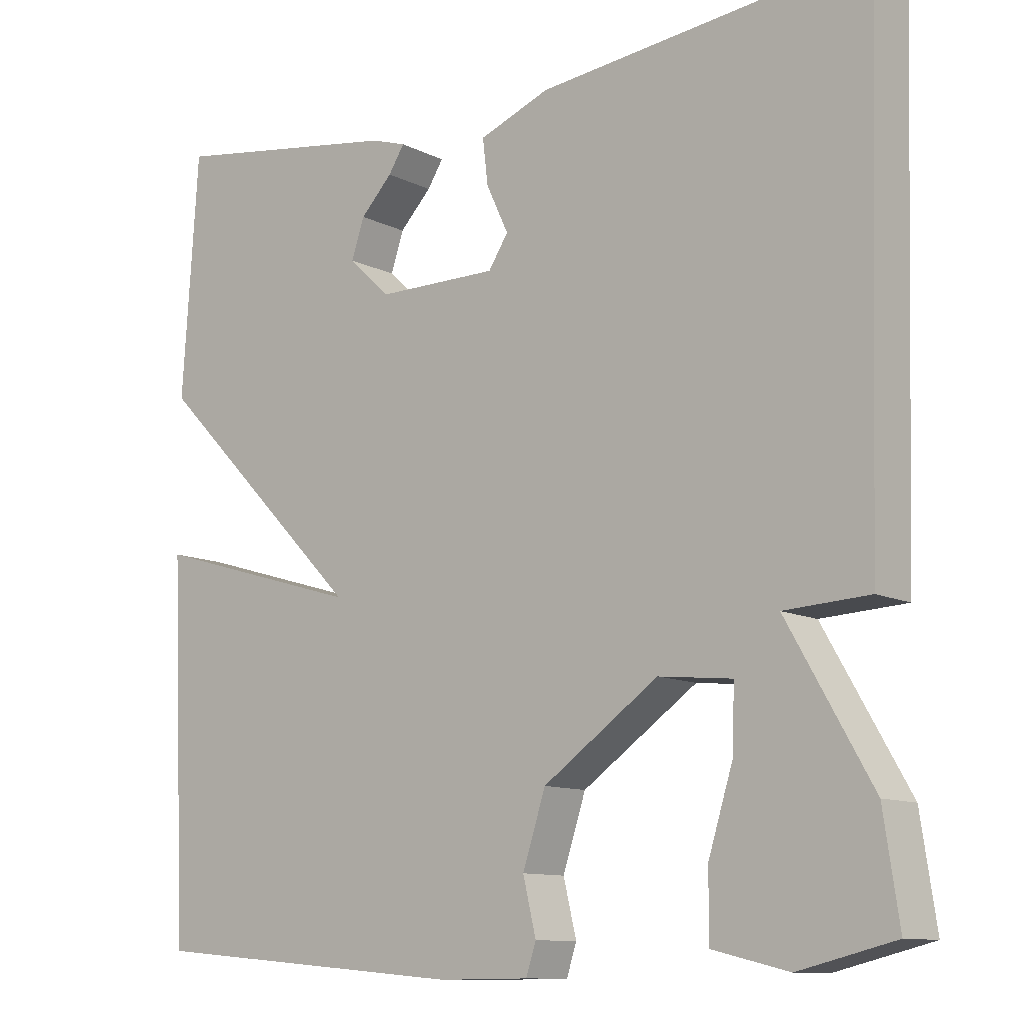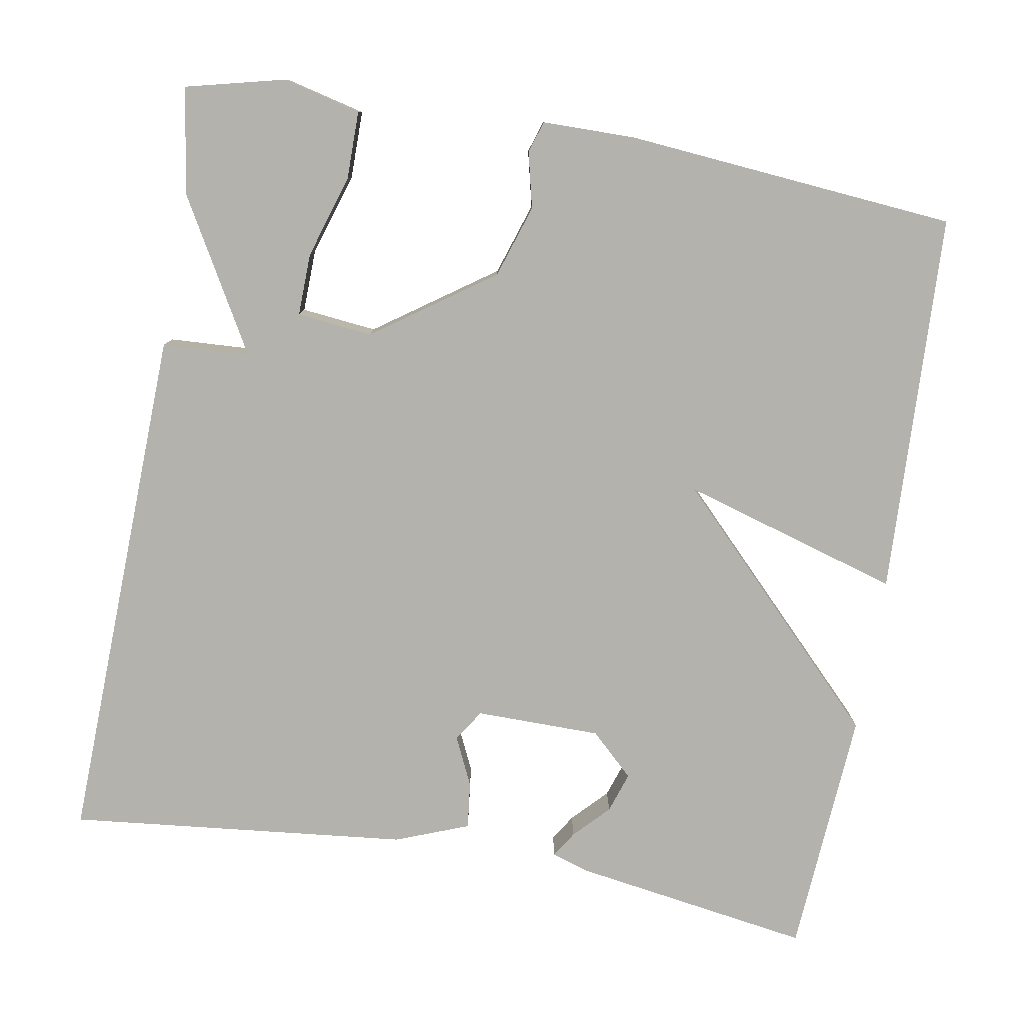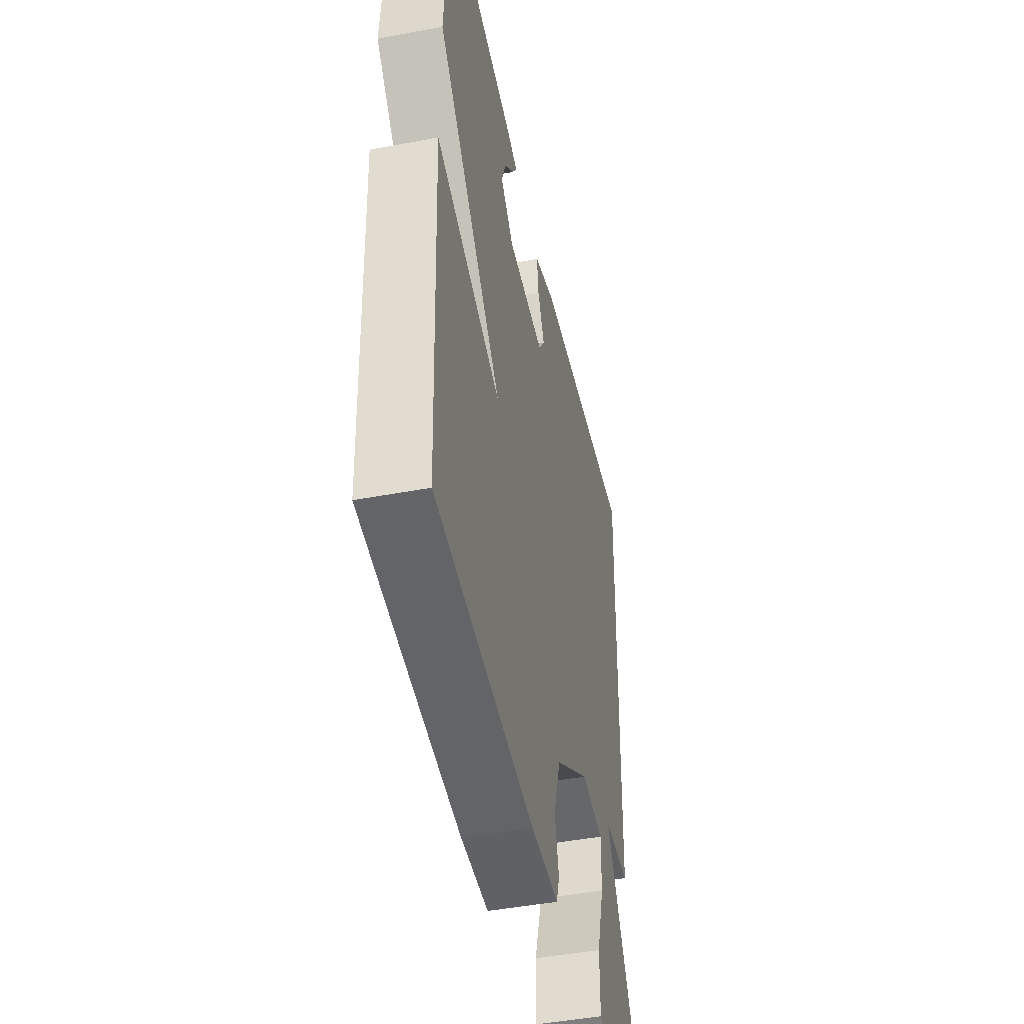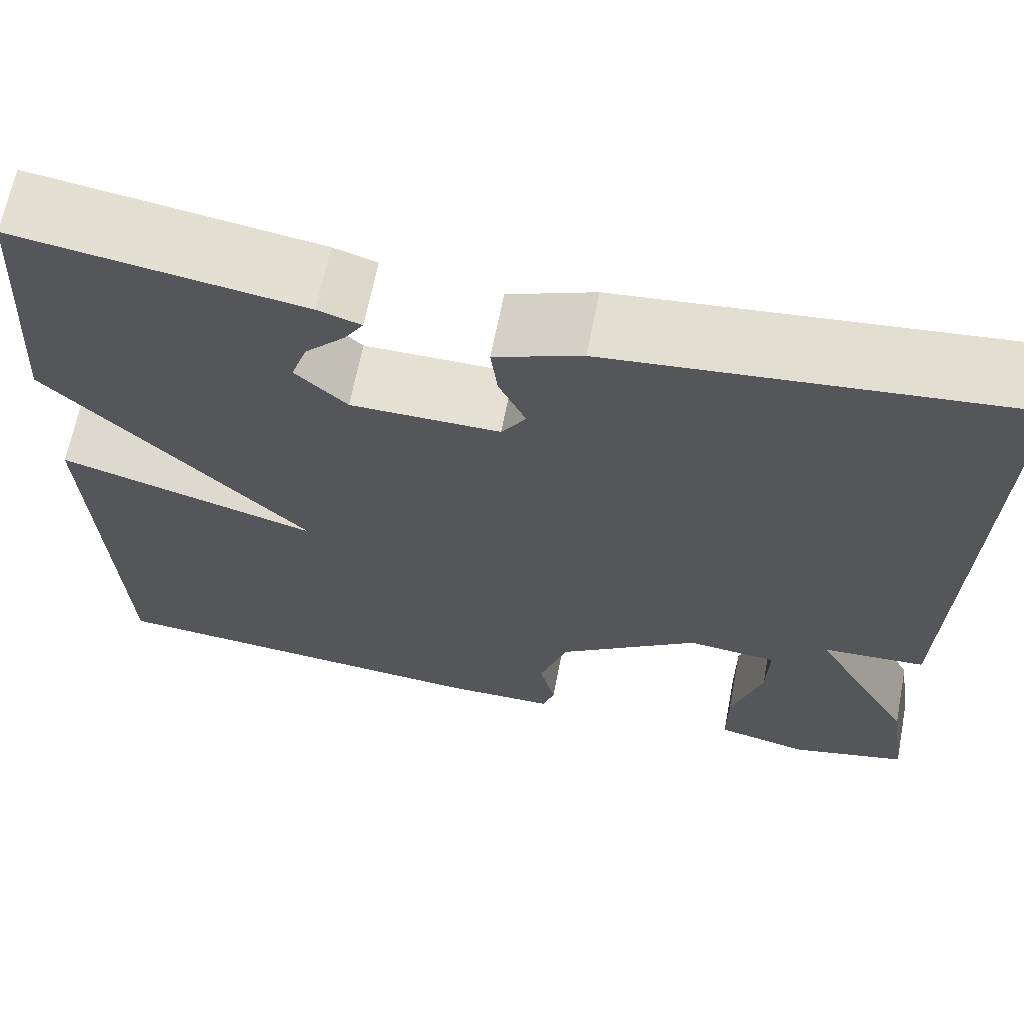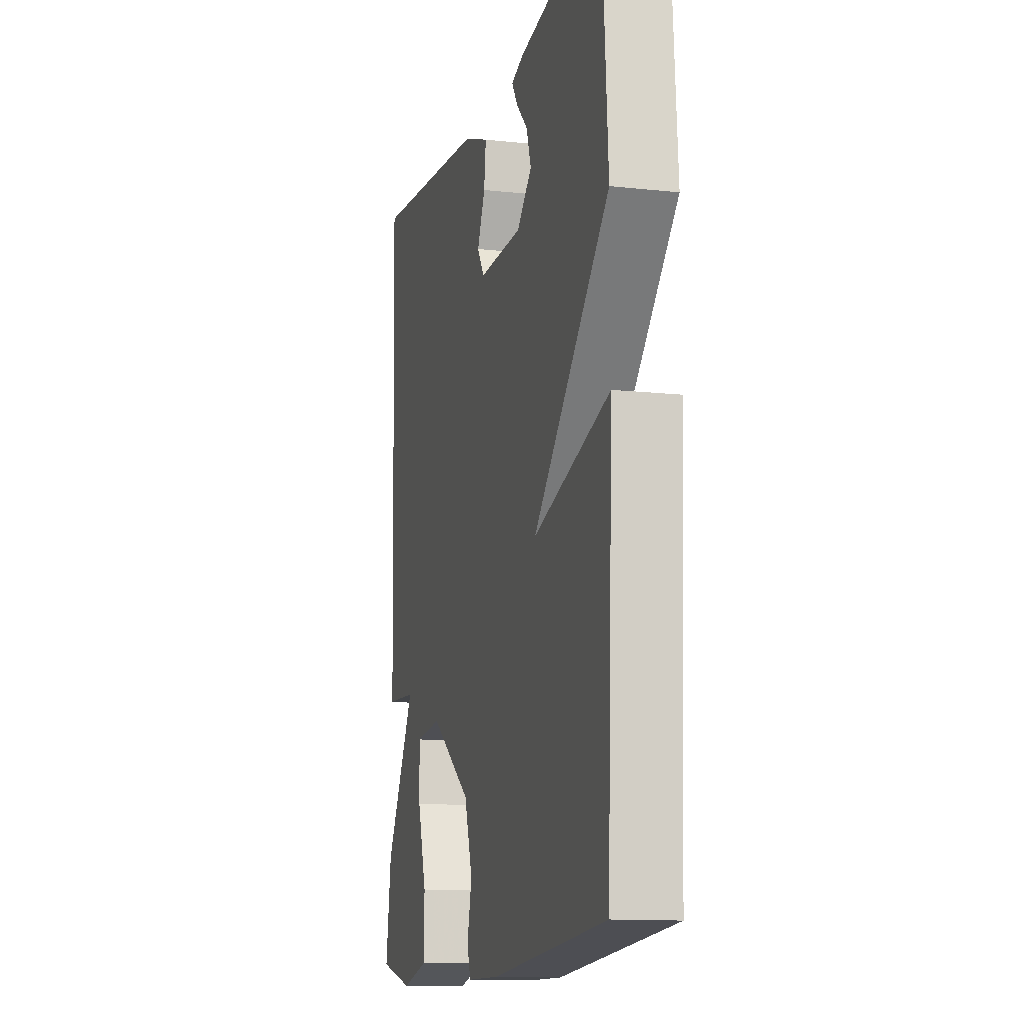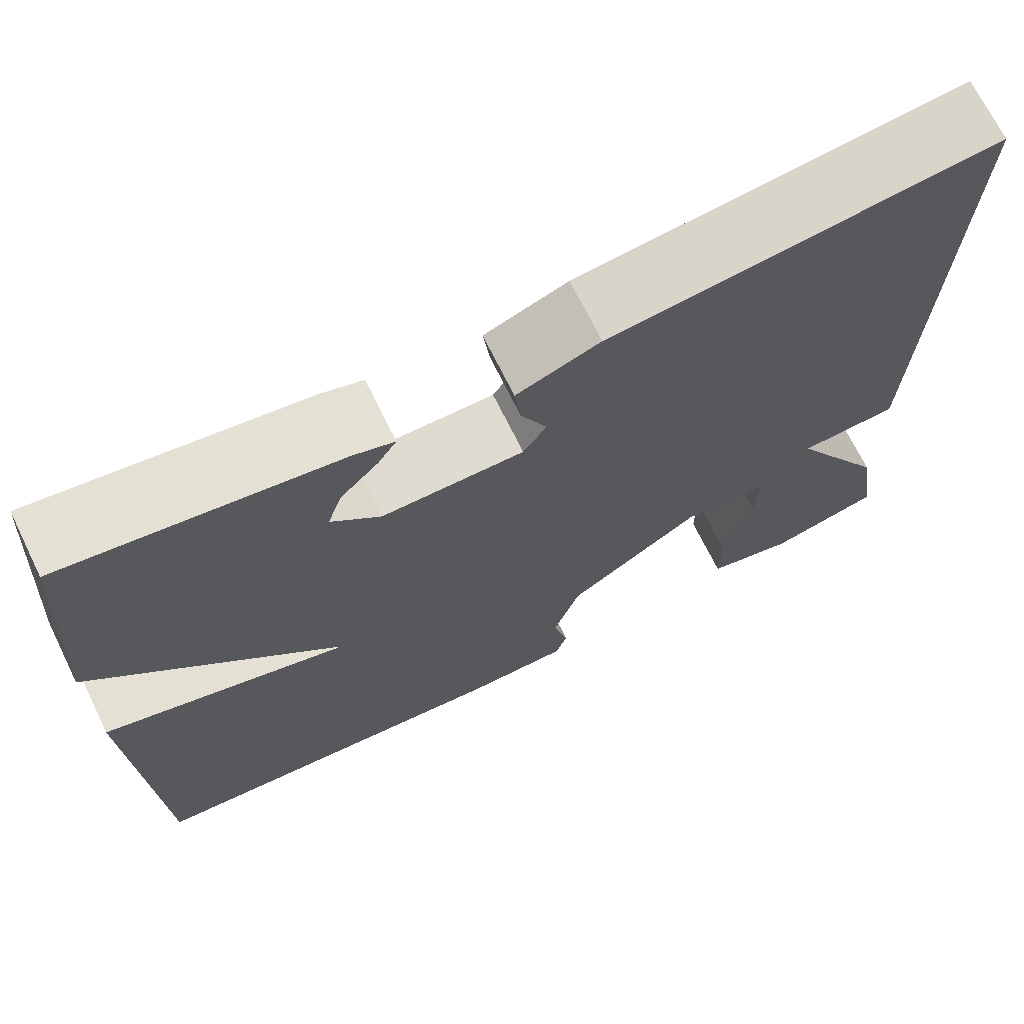
<metadata>
{"format":"obj","ext":"obj","renderer":"f3d","projection":"perspective","resolution":1024,"background":"white","views":[{"elev":-11.0,"azim":39.5,"up":"+Z"},{"elev":-79.5,"azim":170.1,"up":"+Y"},{"elev":-46.5,"azim":-77.9,"up":"+Z"},{"elev":65.9,"azim":11.0,"up":"+Z"},{"elev":-12.6,"azim":-104.3,"up":"+Z"},{"elev":70.3,"azim":-26.2,"up":"+Z"}]}
</metadata>
<code>
v -0.5 0.07 0.5
v -0.195 0.07 0.453
v -0.149 0.07 0.438
v -0.17 0.07 0.405
v -0.212 0.07 0.361
v -0.229 0.07 0.31
v -0.174 0.07 0.258
v -0.015 0.07 0.257
v 0.011 0.07 0.297
v -0.018 0.07 0.359
v -0.025 0.07 0.418
v 0.068 0.07 0.454
v 0.5 0.07 0.5
v 0.48 0.07 -0.166
v 0.369 0.07 -0.172
v 0.48 0.07 -0.366
v 0.5 0.07 -0.5
v 0.375 0.07 -0.531
v 0.276 0.07 -0.507
v 0.276 0.07 -0.421
v 0.309 0.07 -0.315
v 0.311 0.07 -0.236
v 0.215 0.07 -0.226
v 0.064 0.07 -0.332
v 0.034 0.07 -0.424
v 0.051 0.07 -0.495
v 0.038 0.07 -0.535
v -0.08 0.07 -0.536
v -0.5 0.07 -0.5
v -0.521 0.07 -0.014
v -0.244 0.07 -0.096
v -0.521 0.07 0.186
v -0.5 0 0.5
v -0.195 0 0.453
v -0.149 0 0.438
v -0.17 0 0.405
v -0.212 0 0.361
v -0.229 0 0.31
v -0.174 0 0.258
v -0.015 0 0.257
v 0.011 0 0.297
v -0.018 0 0.359
v -0.025 0 0.418
v 0.068 0 0.454
v 0.5 0 0.5
v 0.48 0 -0.166
v 0.369 0 -0.172
v 0.48 0 -0.366
v 0.5 0 -0.5
v 0.375 0 -0.531
v 0.276 0 -0.507
v 0.276 0 -0.421
v 0.309 0 -0.315
v 0.311 0 -0.236
v 0.215 0 -0.226
v 0.064 0 -0.332
v 0.034 0 -0.424
v 0.051 0 -0.495
v 0.038 0 -0.535
v -0.08 0 -0.536
v -0.5 0 -0.5
v -0.521 0 -0.014
v -0.244 0 -0.096
v -0.521 0 0.186
f 31 32 1
f 29 30 31
f 28 29 31
f 27 28 31
f 26 27 31
f 25 26 31
f 24 25 31 1
f 23 24 1
f 22 23 1
f 19 20 21
f 18 19 21
f 17 18 21
f 16 17 21
f 15 16 21
f 15 21 22
f 13 14 15
f 12 13 15
f 11 12 15
f 10 11 15
f 9 10 15
f 8 9 15 22
f 7 8 22
f 6 7 22 1
f 3 4 5
f 2 3 5
f 1 2 5
f 1 5 6
f 33 64 63
f 63 62 61
f 63 61 60
f 63 60 59
f 63 59 58
f 63 58 57
f 33 63 57 56
f 33 56 55
f 33 55 54
f 53 52 51
f 53 51 50
f 53 50 49
f 53 49 48
f 53 48 47
f 54 53 47
f 47 46 45
f 47 45 44
f 47 44 43
f 47 43 42
f 47 42 41
f 54 47 41 40
f 54 40 39
f 33 54 39 38
f 37 36 35
f 37 35 34
f 37 34 33
f 38 37 33
f 1 33 34 2
f 2 34 35 3
f 3 35 36 4
f 4 36 37 5
f 5 37 38 6
f 6 38 39 7
f 7 39 40 8
f 8 40 41 9
f 9 41 42 10
f 10 42 43 11
f 11 43 44 12
f 12 44 45 13
f 13 45 46 14
f 14 46 47 15
f 15 47 48 16
f 16 48 49 17
f 17 49 50 18
f 18 50 51 19
f 19 51 52 20
f 20 52 53 21
f 21 53 54 22
f 22 54 55 23
f 23 55 56 24
f 24 56 57 25
f 25 57 58 26
f 26 58 59 27
f 27 59 60 28
f 28 60 61 29
f 29 61 62 30
f 30 62 63 31
f 31 63 64 32
f 32 64 33 1

</code>
